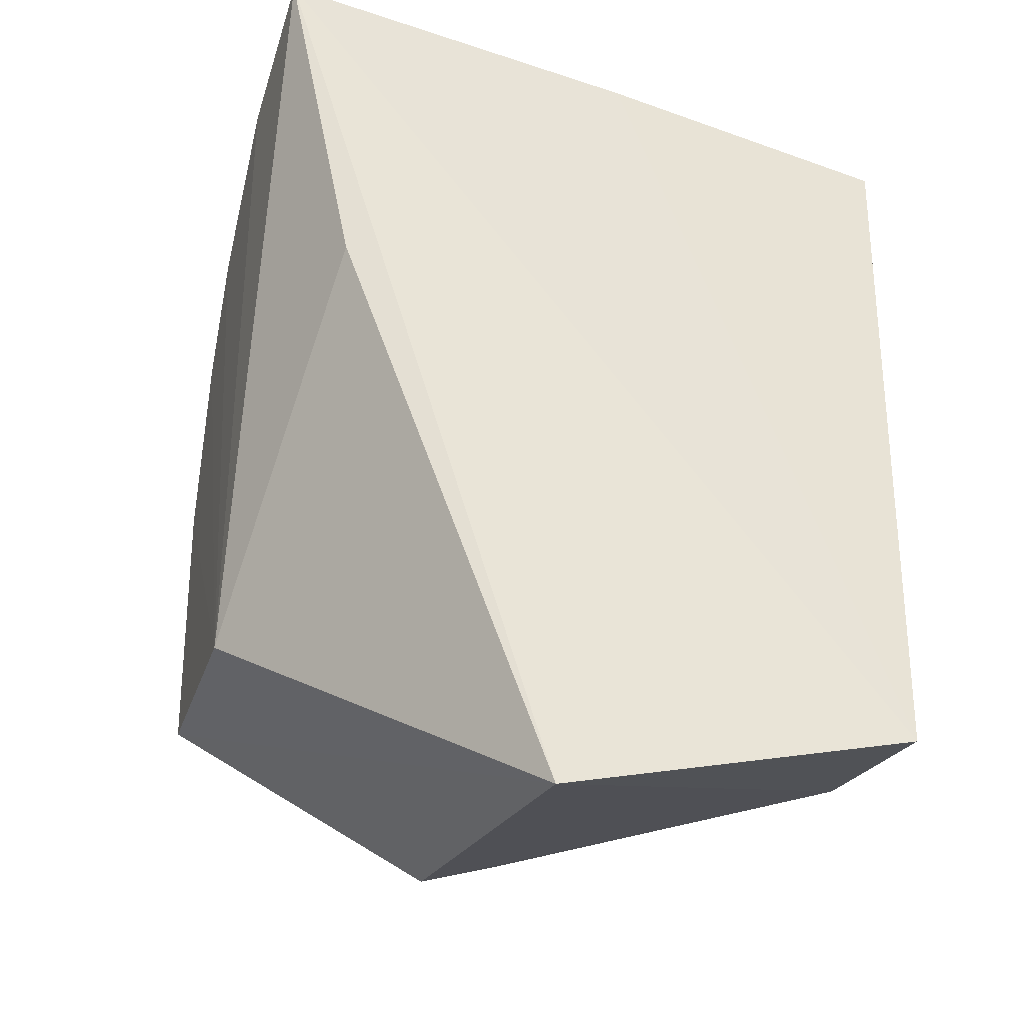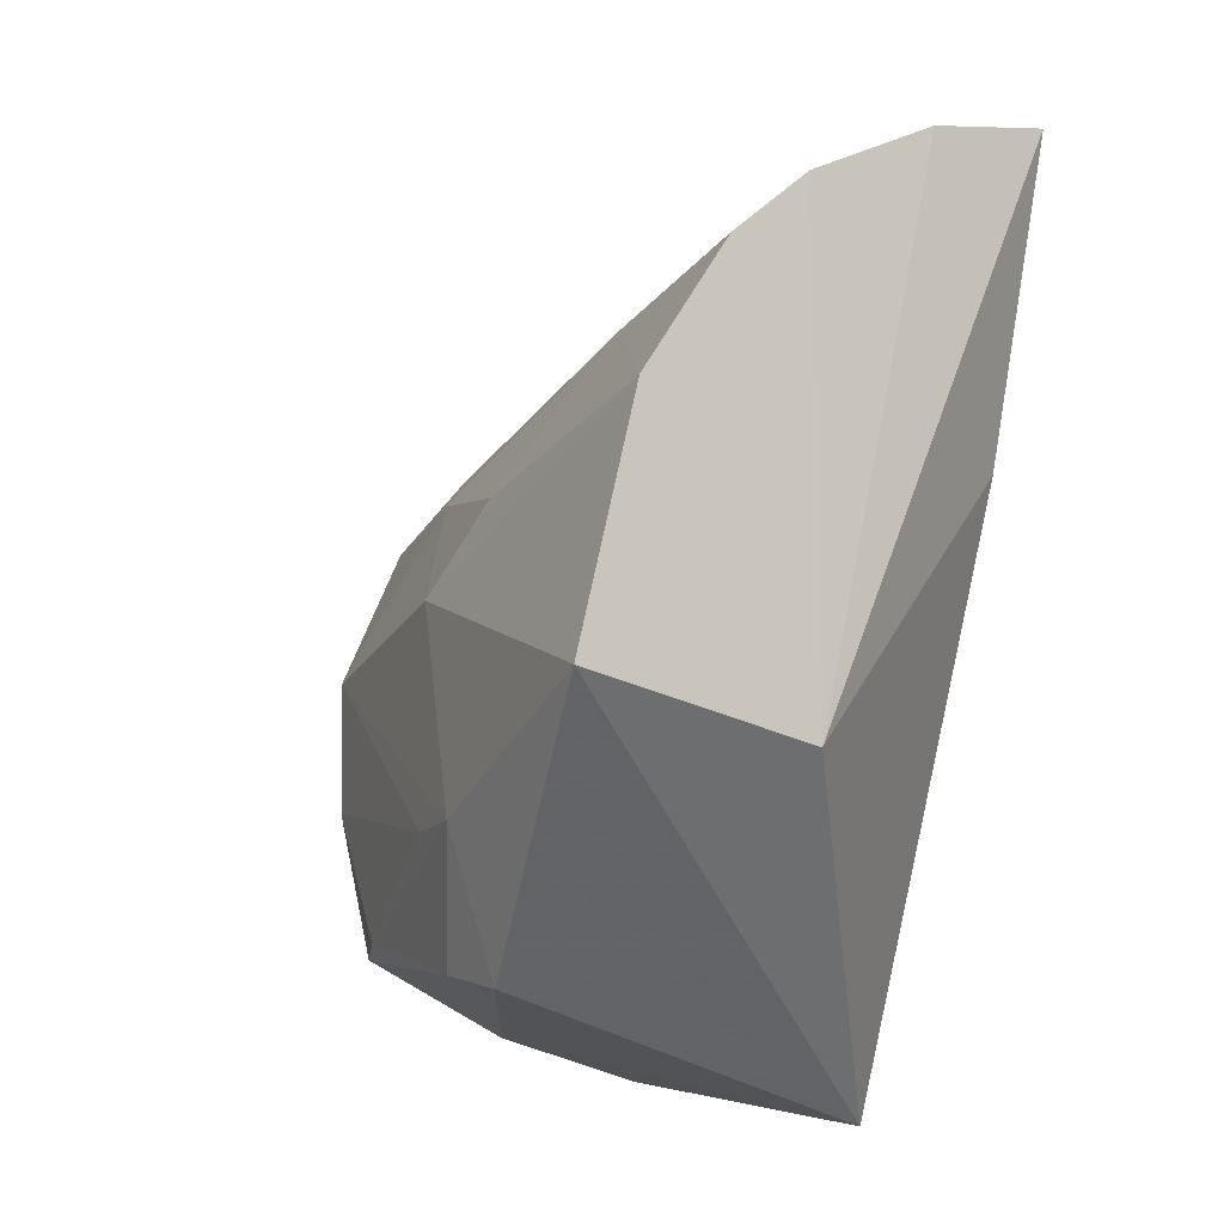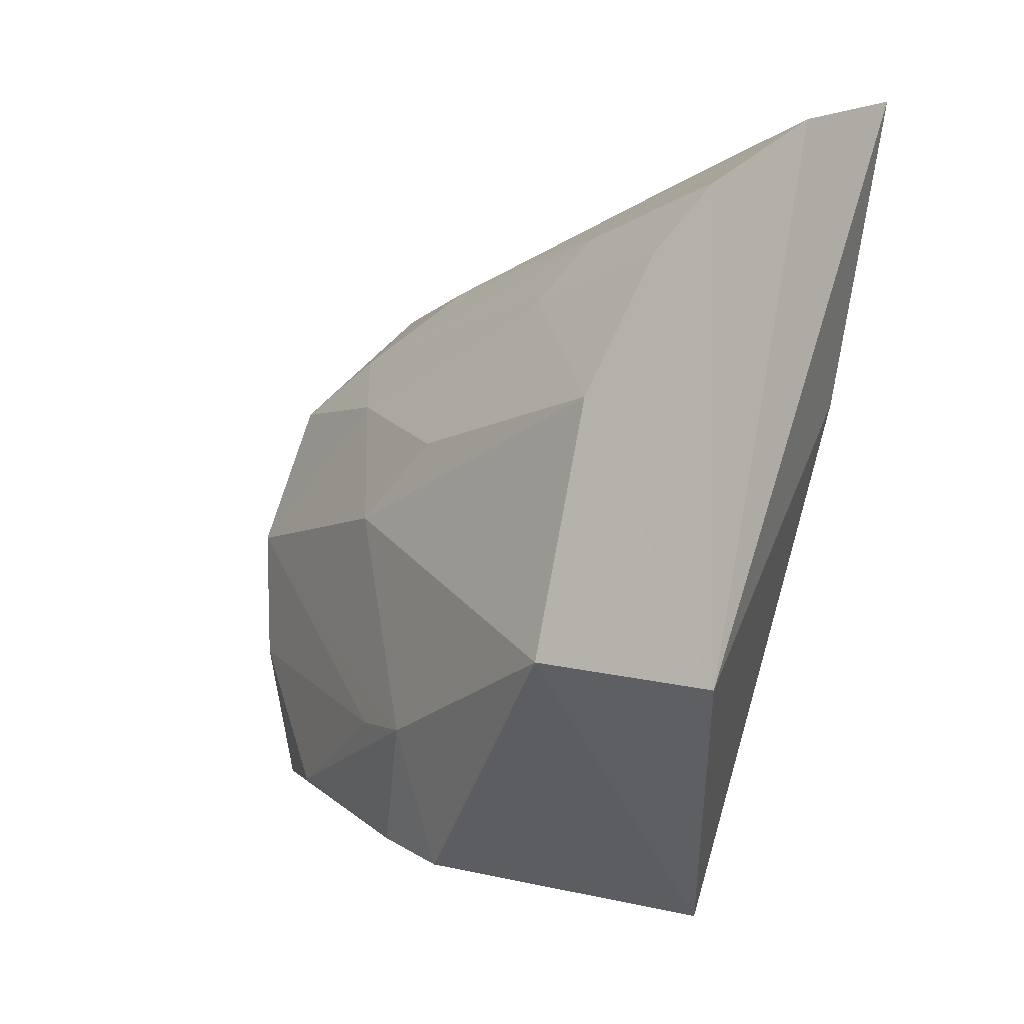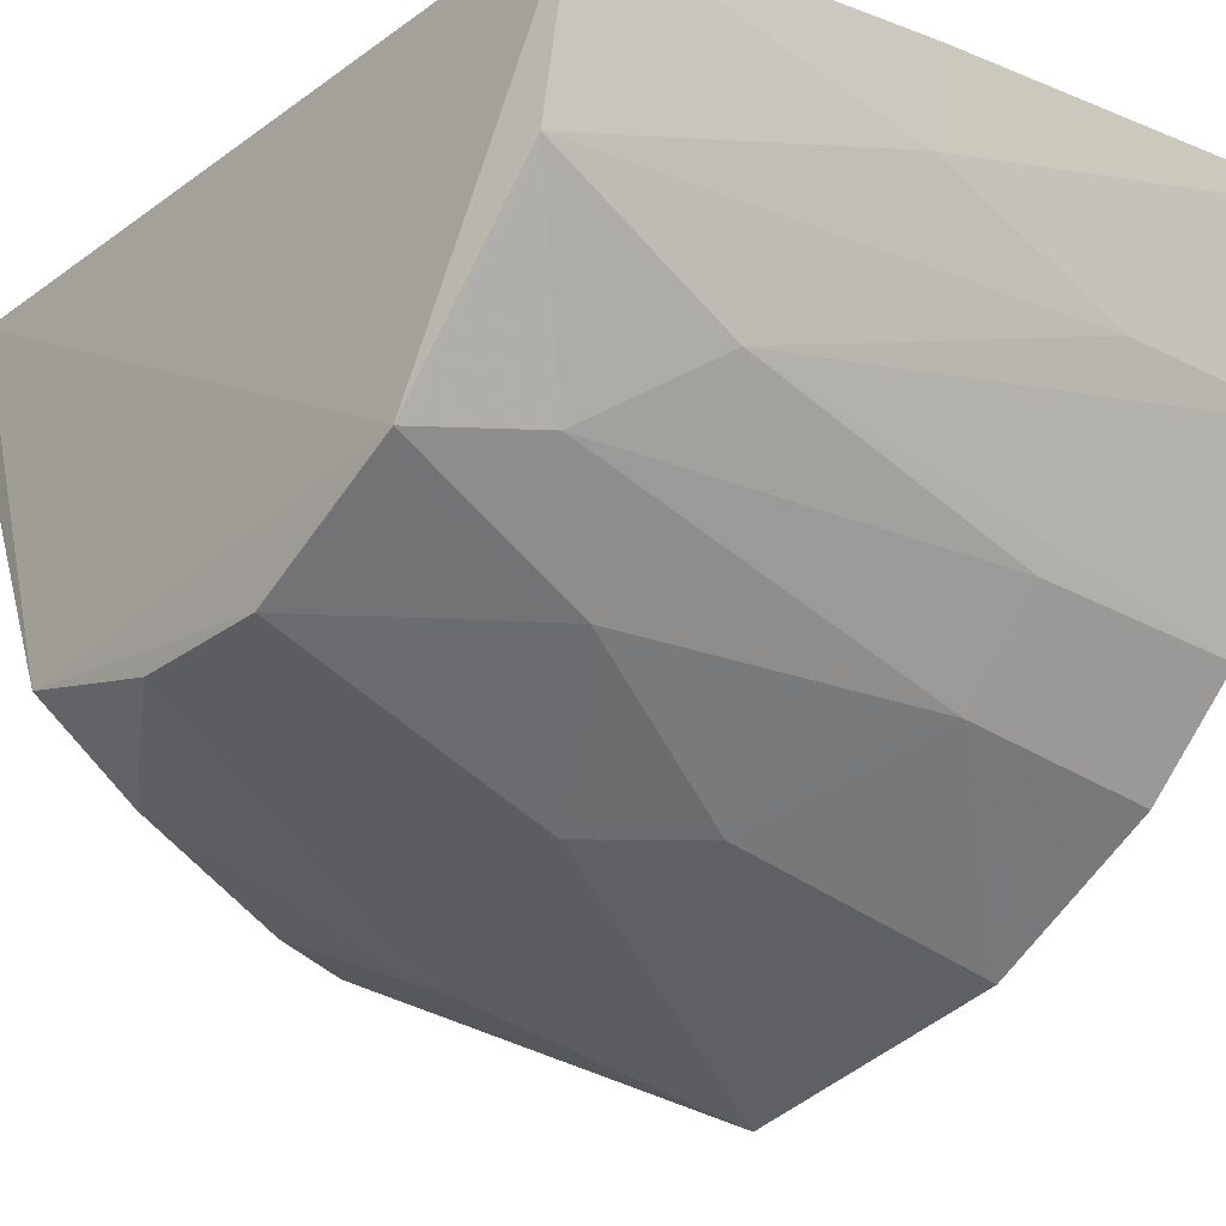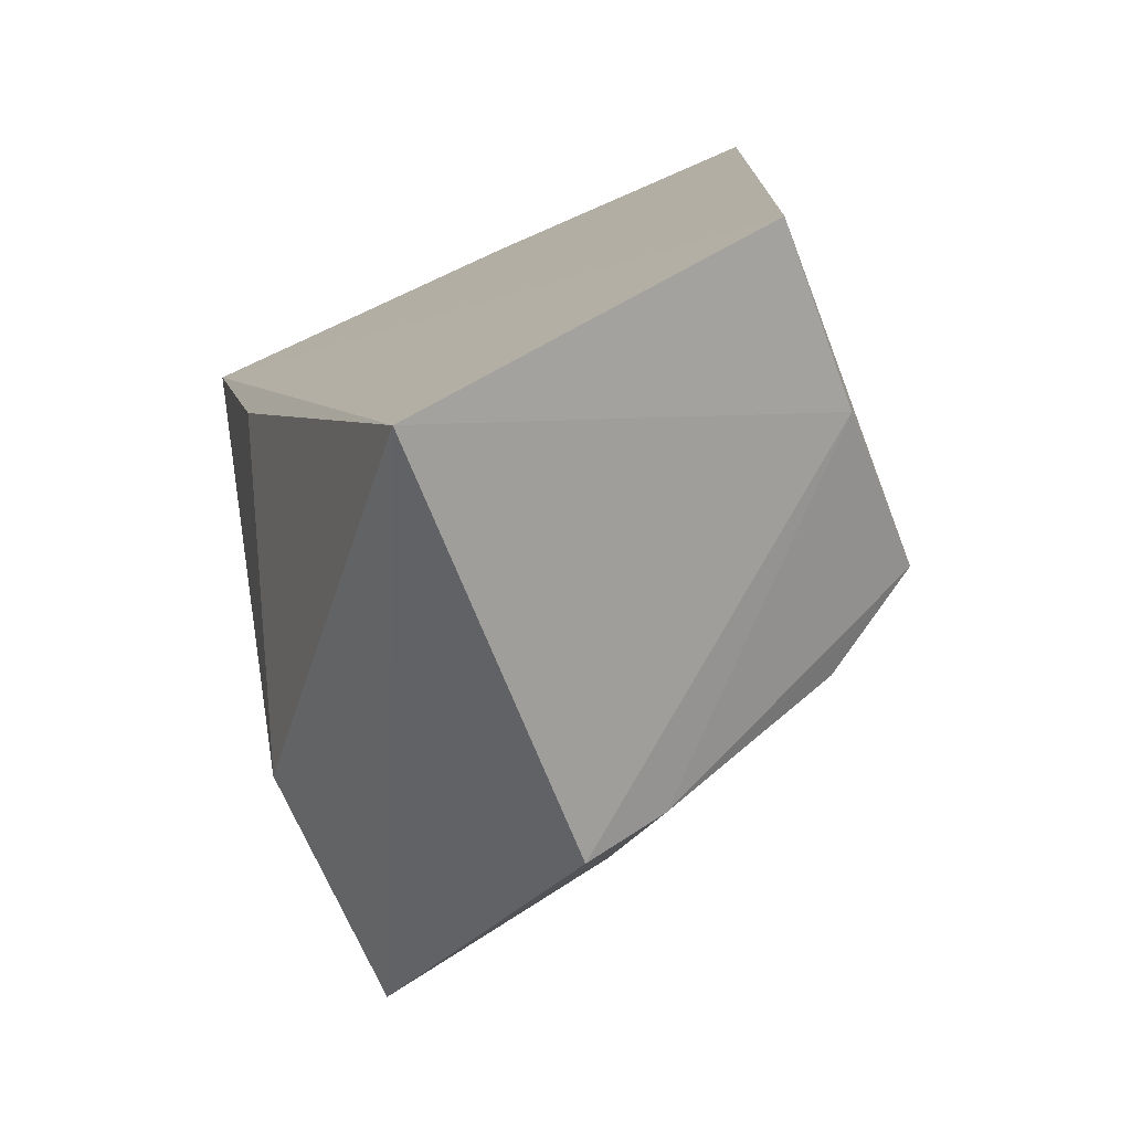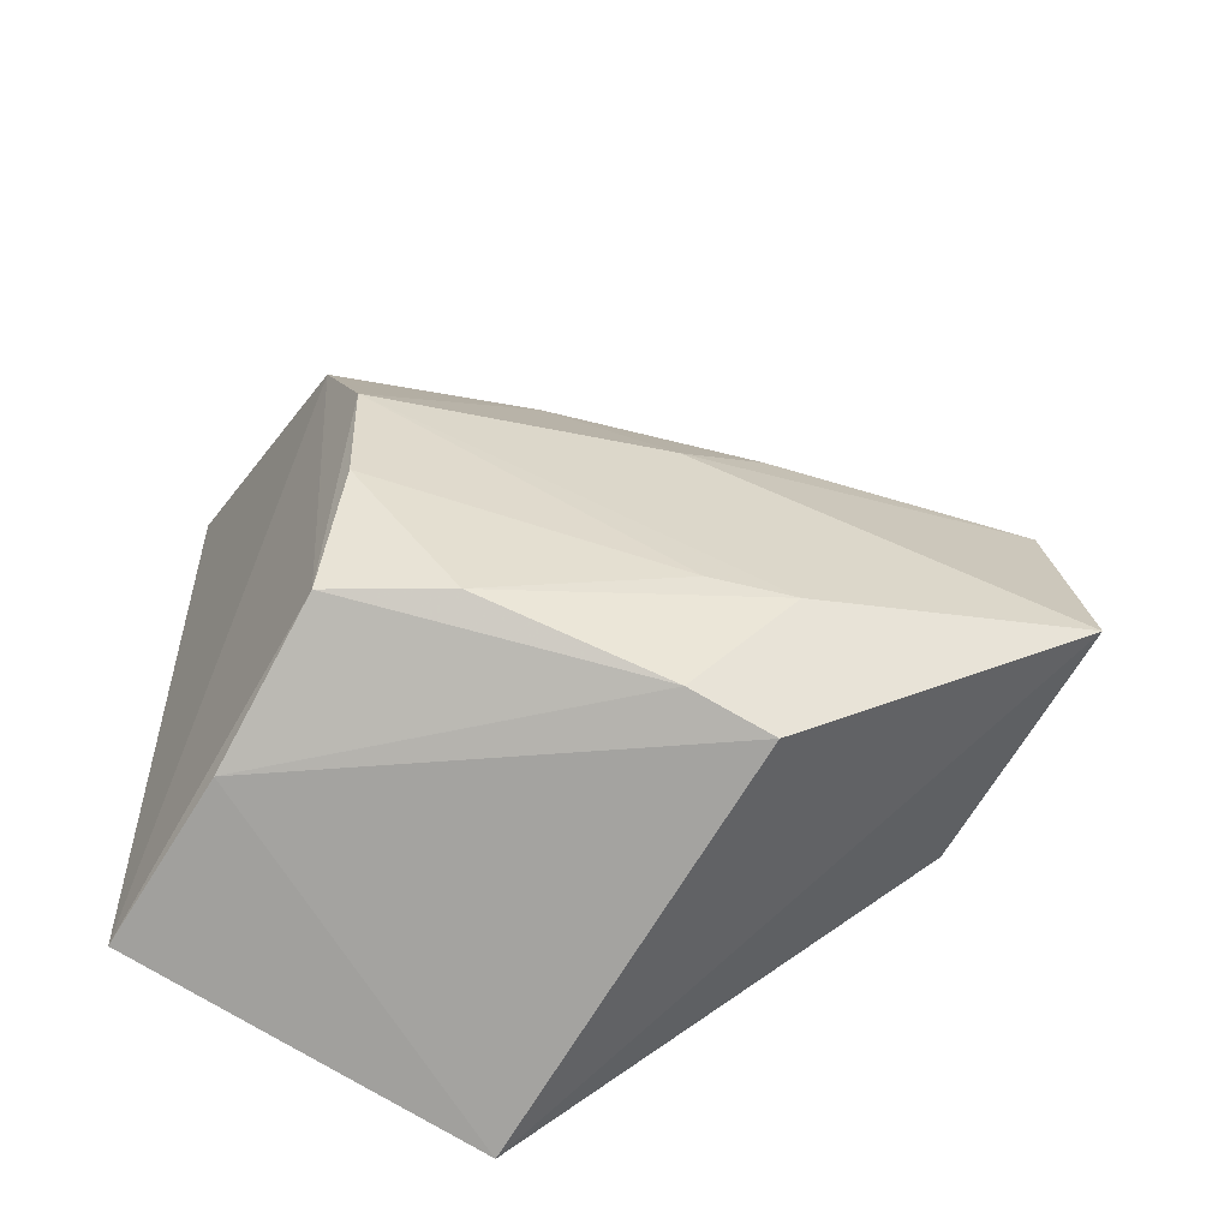
<metadata>
{"format":"obj","ext":"obj","renderer":"f3d","projection":"perspective","resolution":1024,"background":"white","views":[{"elev":-32.3,"azim":164.7,"up":"+Z"},{"elev":-18.3,"azim":52.4,"up":"+Z"},{"elev":-5.9,"azim":45.7,"up":"+Z"},{"elev":-26.9,"azim":-42.7,"up":"+Y"},{"elev":-76.1,"azim":-155.6,"up":"+Z"},{"elev":-58.5,"azim":-28.5,"up":"+Z"}]}
</metadata>
<code>
v -0.07944 -0.01764 0.04353
v -0.07894 -0.03046 0.03738
v -0.07972 -0.02987 0.01651
v -0.09128 -0.01792 0.006151
v -0.1062 -0.01727 0.03806
v -0.08249 -0.01821 0.02983
v -0.07904 -0.02405 0.04134
v -0.1058 -0.01738 0.009529
v -0.09812 -0.02678 0.03603
v -0.09426 -0.02052 0.03982
v -0.09441 -0.01732 0.0406
v -0.09028 -0.03559 0.009323
v -0.1053 -0.03291 0.02422
v -0.08657 -0.02348 0.04017
v -0.1056 -0.02332 0.03613
v -0.1053 -0.02469 0.01063
v -0.07955 -0.0403 0.0174
v -0.1058 -0.02993 0.0306
v -0.1051 -0.03131 0.01304
v -0.07916 -0.03798 0.02765
v -0.1018 -0.02945 0.03278
v -0.0936 -0.03534 0.0103
v -0.07899 -0.0341 0.03389
v -0.09019 -0.03617 0.02705
v -0.08651 -0.02983 0.03632
v -0.09031 -0.0377 0.01491
v -0.09801 -0.03285 0.02982
v -0.094 -0.03635 0.02412
v -0.08642 -0.03319 0.03312
v -0.101 -0.03383 0.01273
v -0.1051 -0.03286 0.01876
v -0.09348 -0.03671 0.01526
f 6 1 3
f 6 3 4
f 6 4 1
f 7 2 3
f 7 3 1
f 8 1 4
f 9 2 7
f 10 7 1
f 11 8 5
f 11 1 8
f 11 10 1
f 11 5 10
f 14 9 7
f 14 7 10
f 15 10 5
f 15 14 10
f 15 9 14
f 16 8 4
f 16 4 12
f 17 12 4
f 17 4 3
f 18 5 8
f 18 15 5
f 19 8 16
f 19 18 8
f 19 13 18
f 20 17 3
f 21 9 15
f 21 15 18
f 22 19 16
f 22 16 12
f 23 20 3
f 23 3 2
f 25 2 9
f 25 9 21
f 25 23 2
f 26 22 12
f 26 12 17
f 27 18 13
f 27 21 18
f 28 17 20
f 28 20 24
f 28 26 17
f 28 13 26
f 28 27 13
f 28 24 27
f 29 24 20
f 29 20 23
f 29 27 24
f 29 21 27
f 29 25 21
f 29 23 25
f 30 19 22
f 30 22 26
f 31 13 19
f 31 19 30
f 32 31 30
f 32 30 26
f 32 26 13
f 32 13 31

</code>
